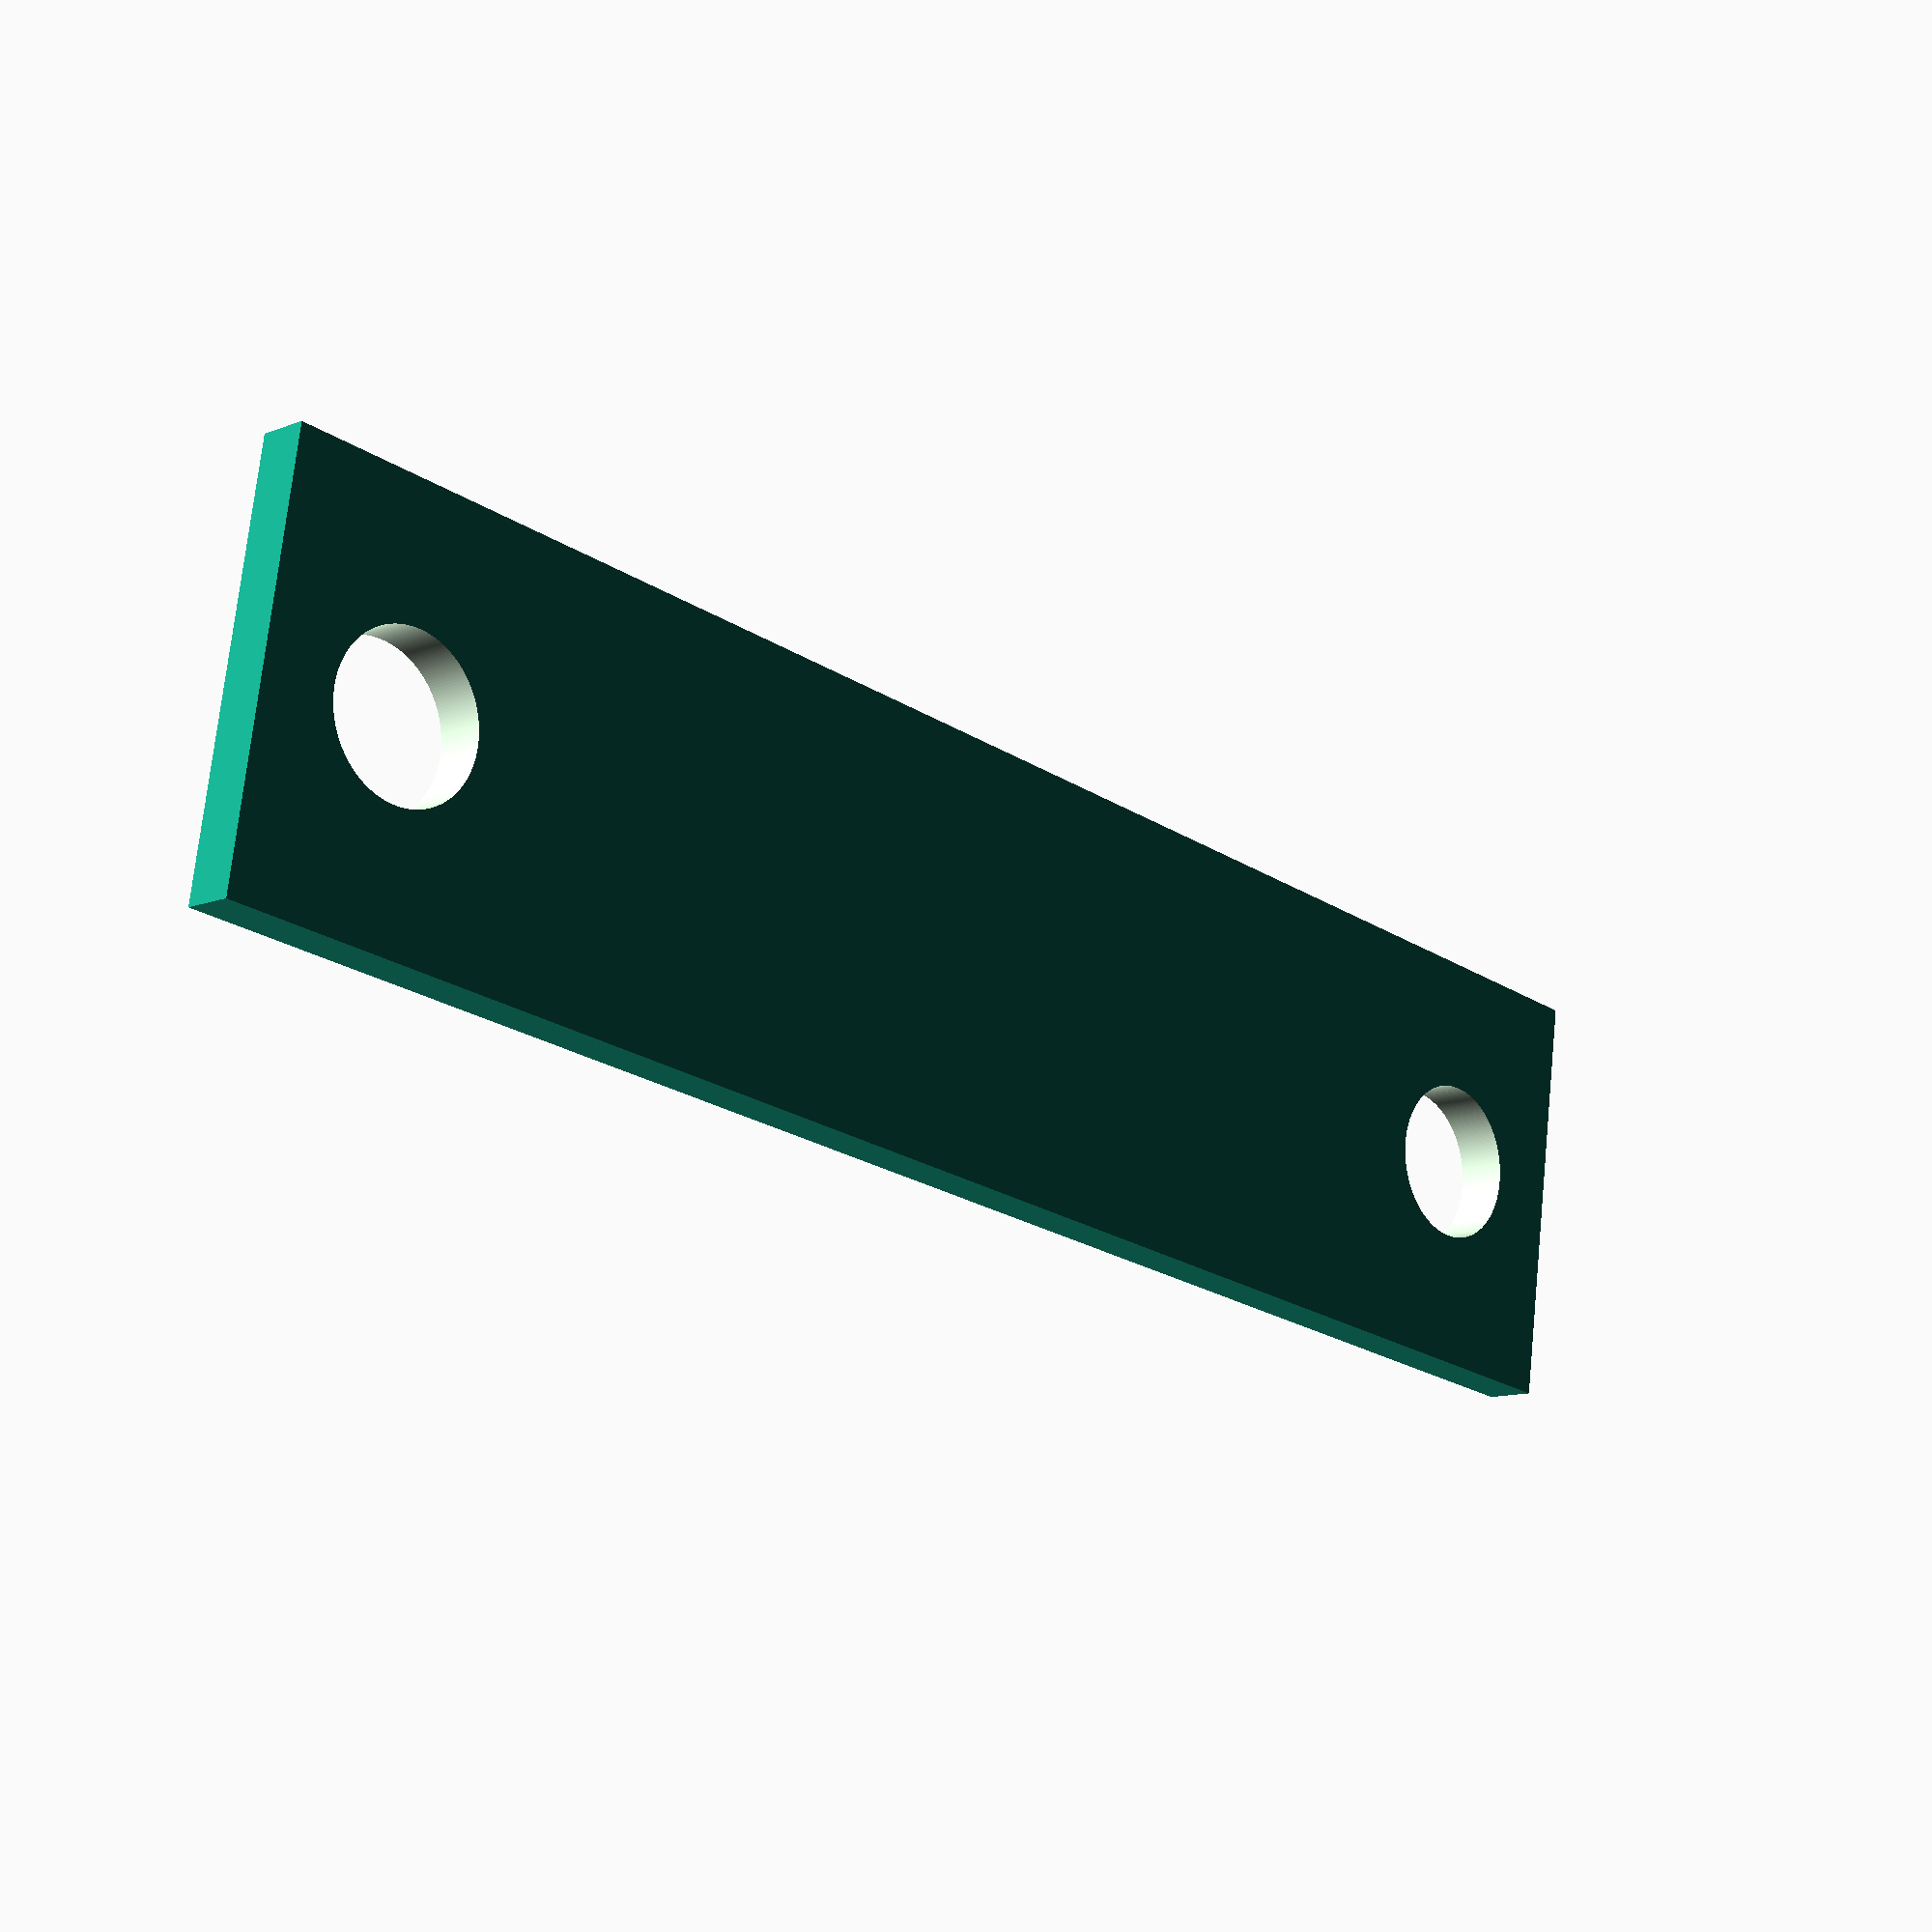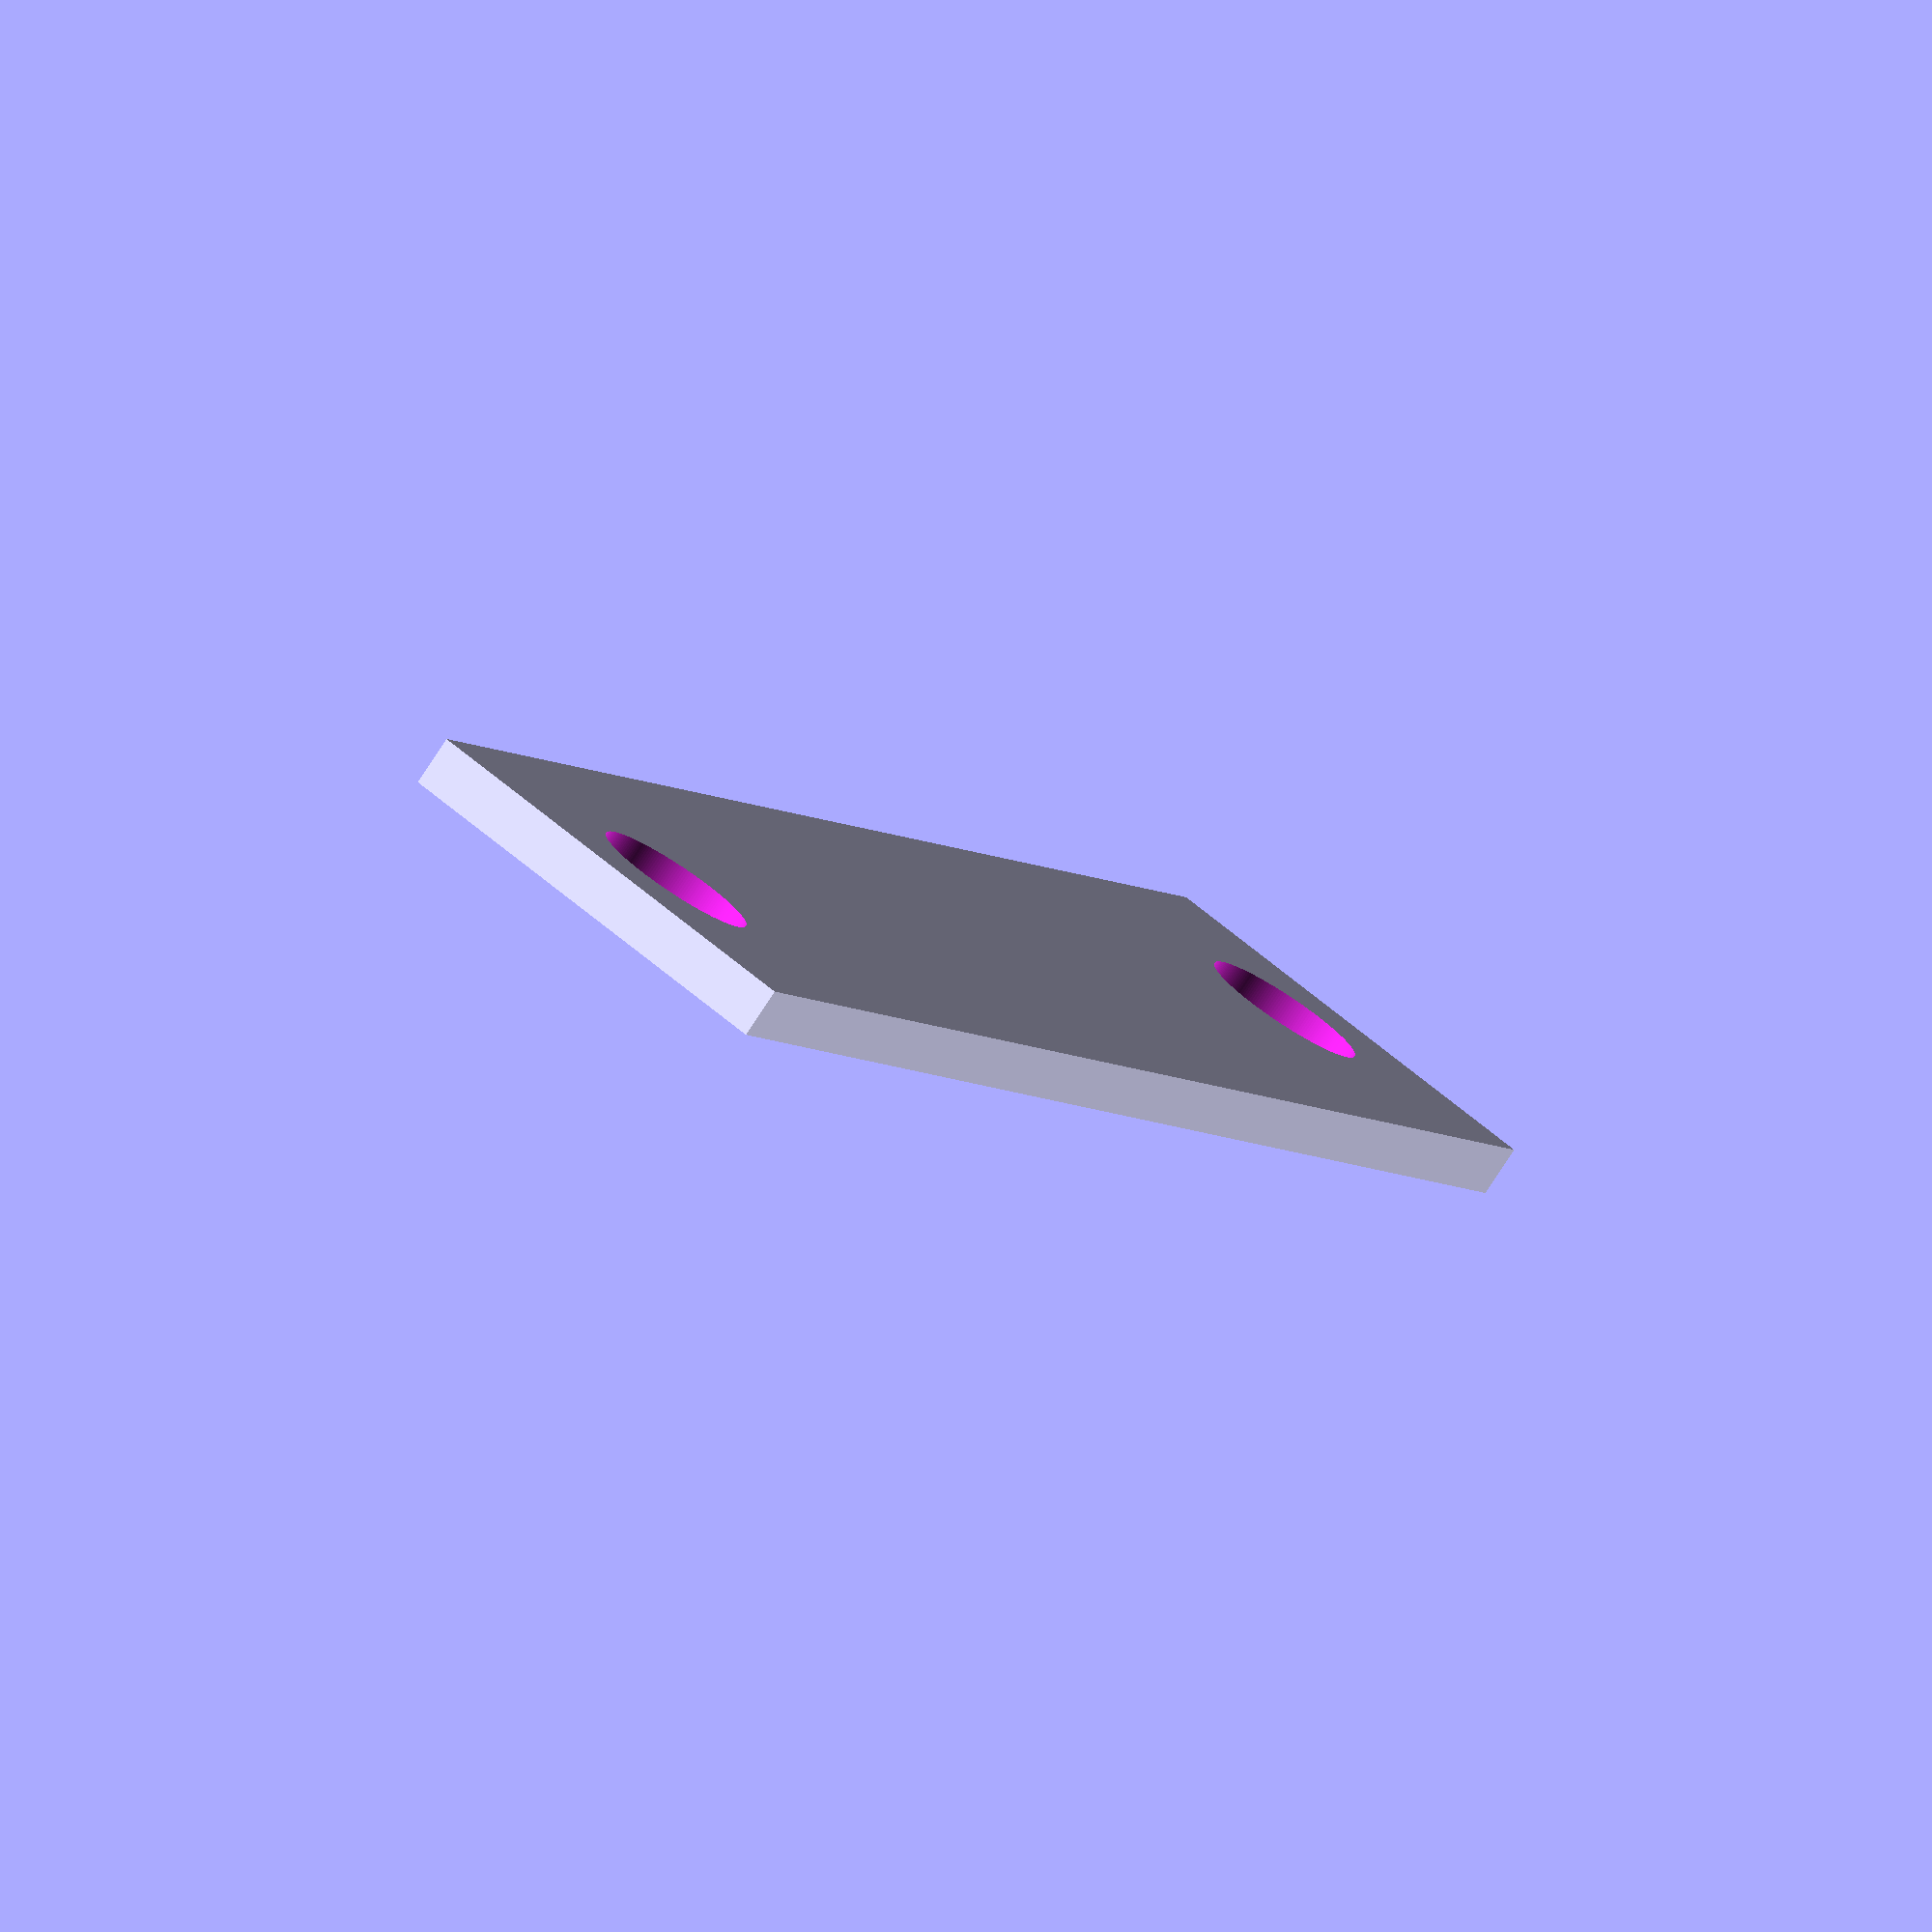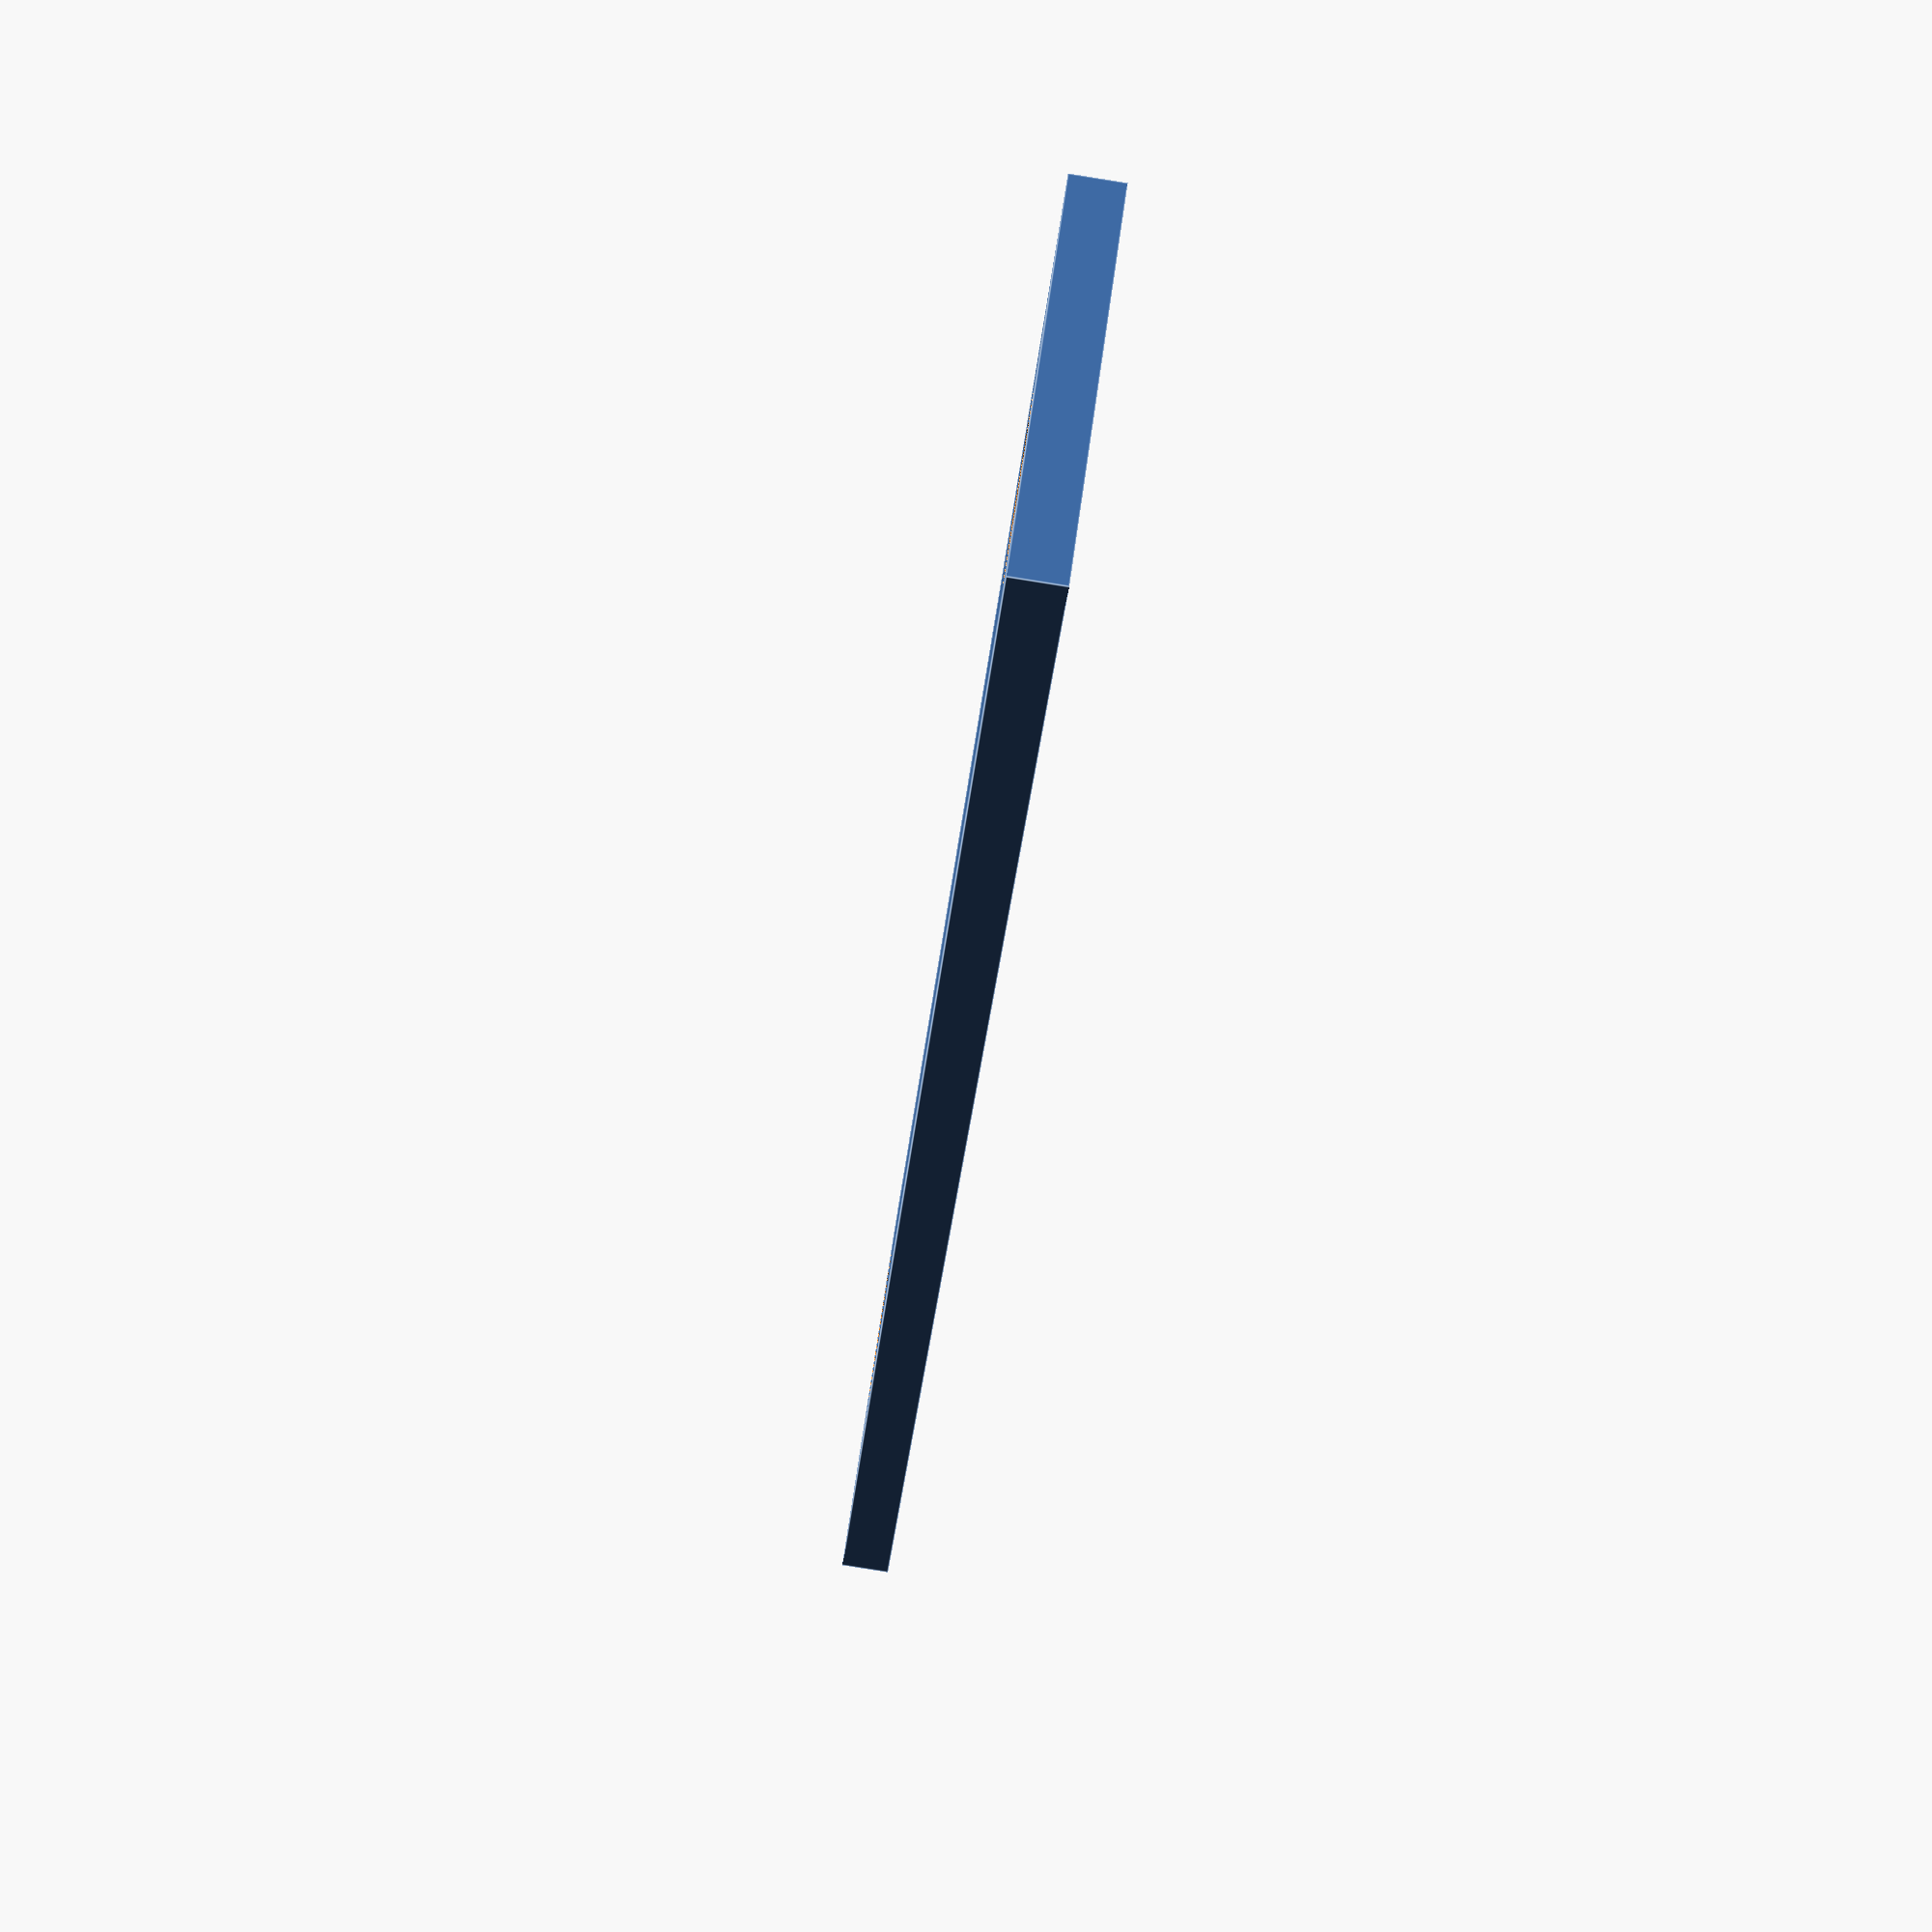
<openscad>
// Variables declaration
baseY = 70;
baseX = 17;
baseZ = 2;

screwHeight = baseZ+3;
screwRadio = 3.2;

screwBorder = 3;

// Operations
module connection(){
    difference(){
        cube([baseX, baseY, baseZ], center = true);
        translate([0, -(baseY/2) + screwRadio + screwBorder, -1]){
            cylinder(r=screwRadio, h=screwHeight, $fn=200, center = true);
        }
        translate([0, (baseY/2) - screwRadio - screwBorder, -1]){
            cylinder(r=screwRadio, h=screwHeight, $fn=200, center = true);
        }
    }
 }
 connection();
</openscad>
<views>
elev=11.5 azim=261.4 roll=133.7 proj=p view=solid
elev=78.7 azim=28.7 roll=326.8 proj=o view=solid
elev=266.4 azim=323.1 roll=99.0 proj=p view=edges
</views>
